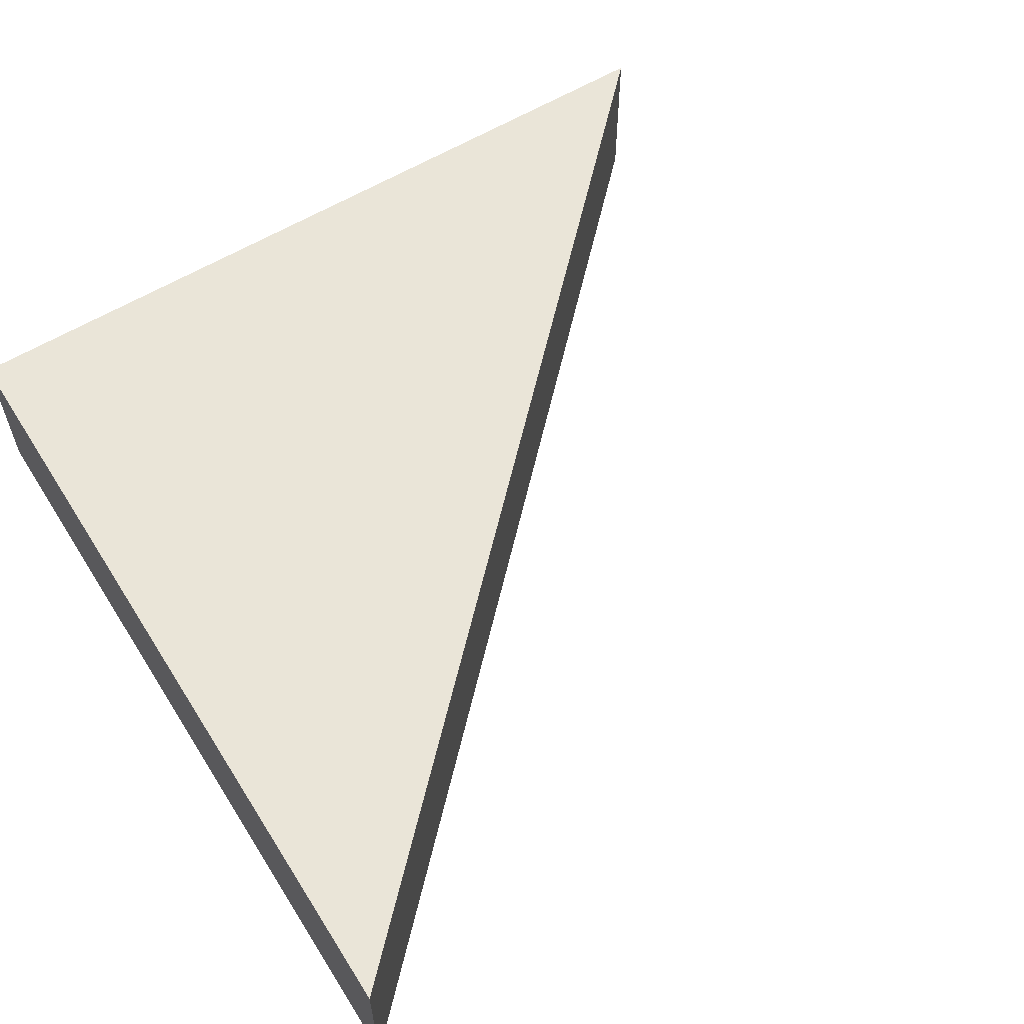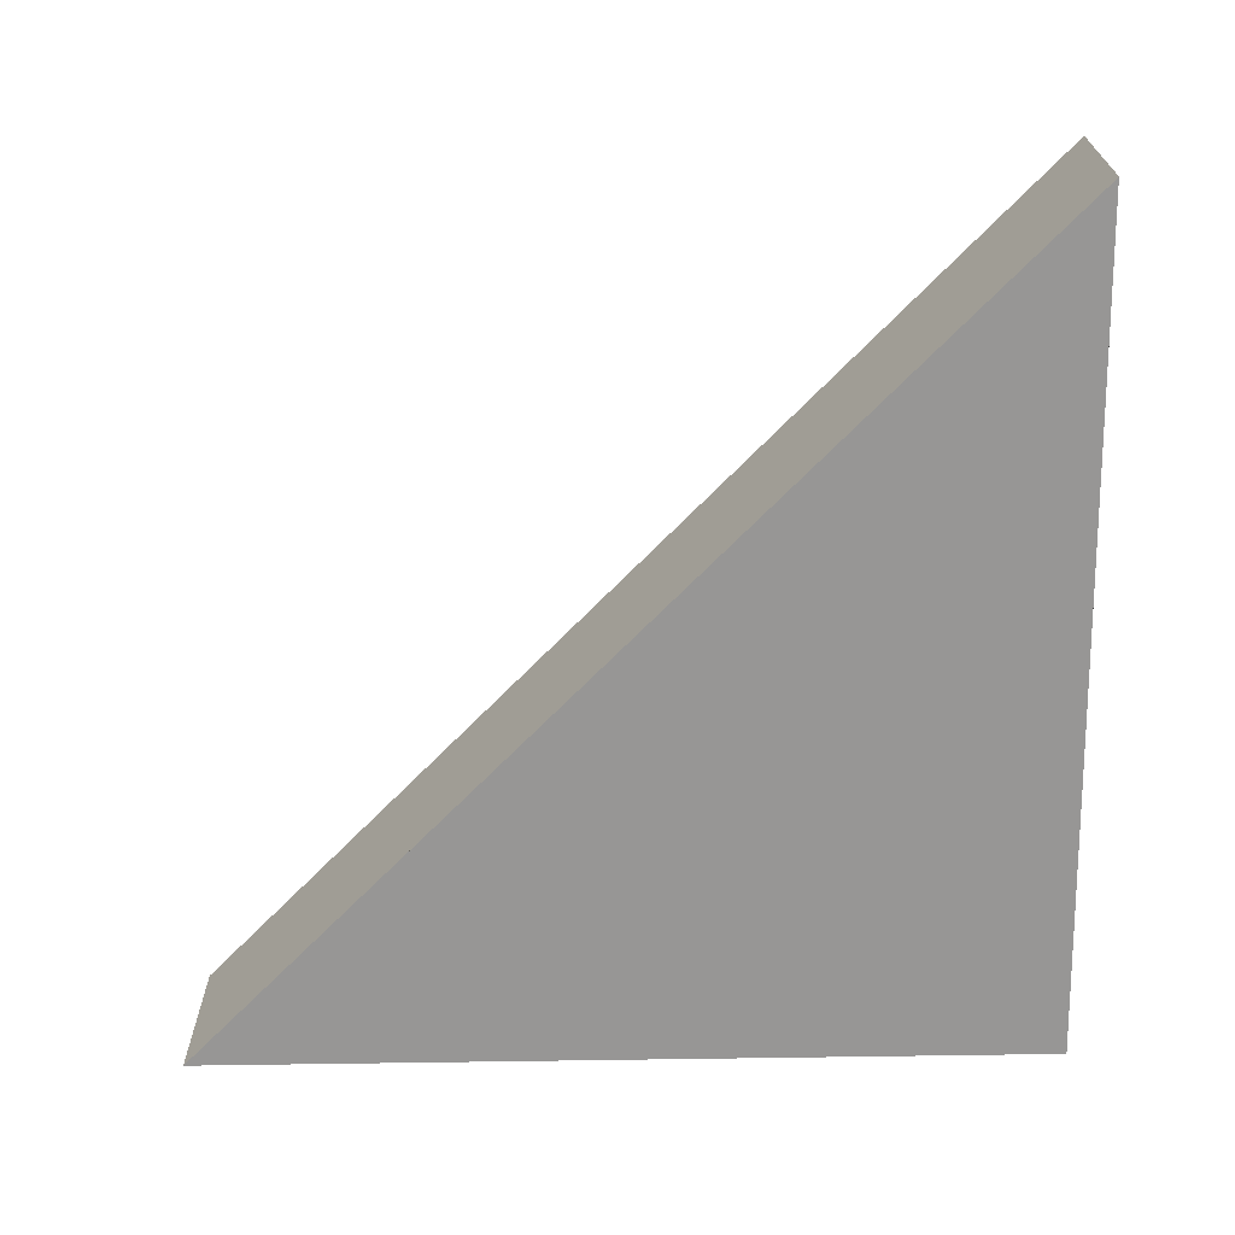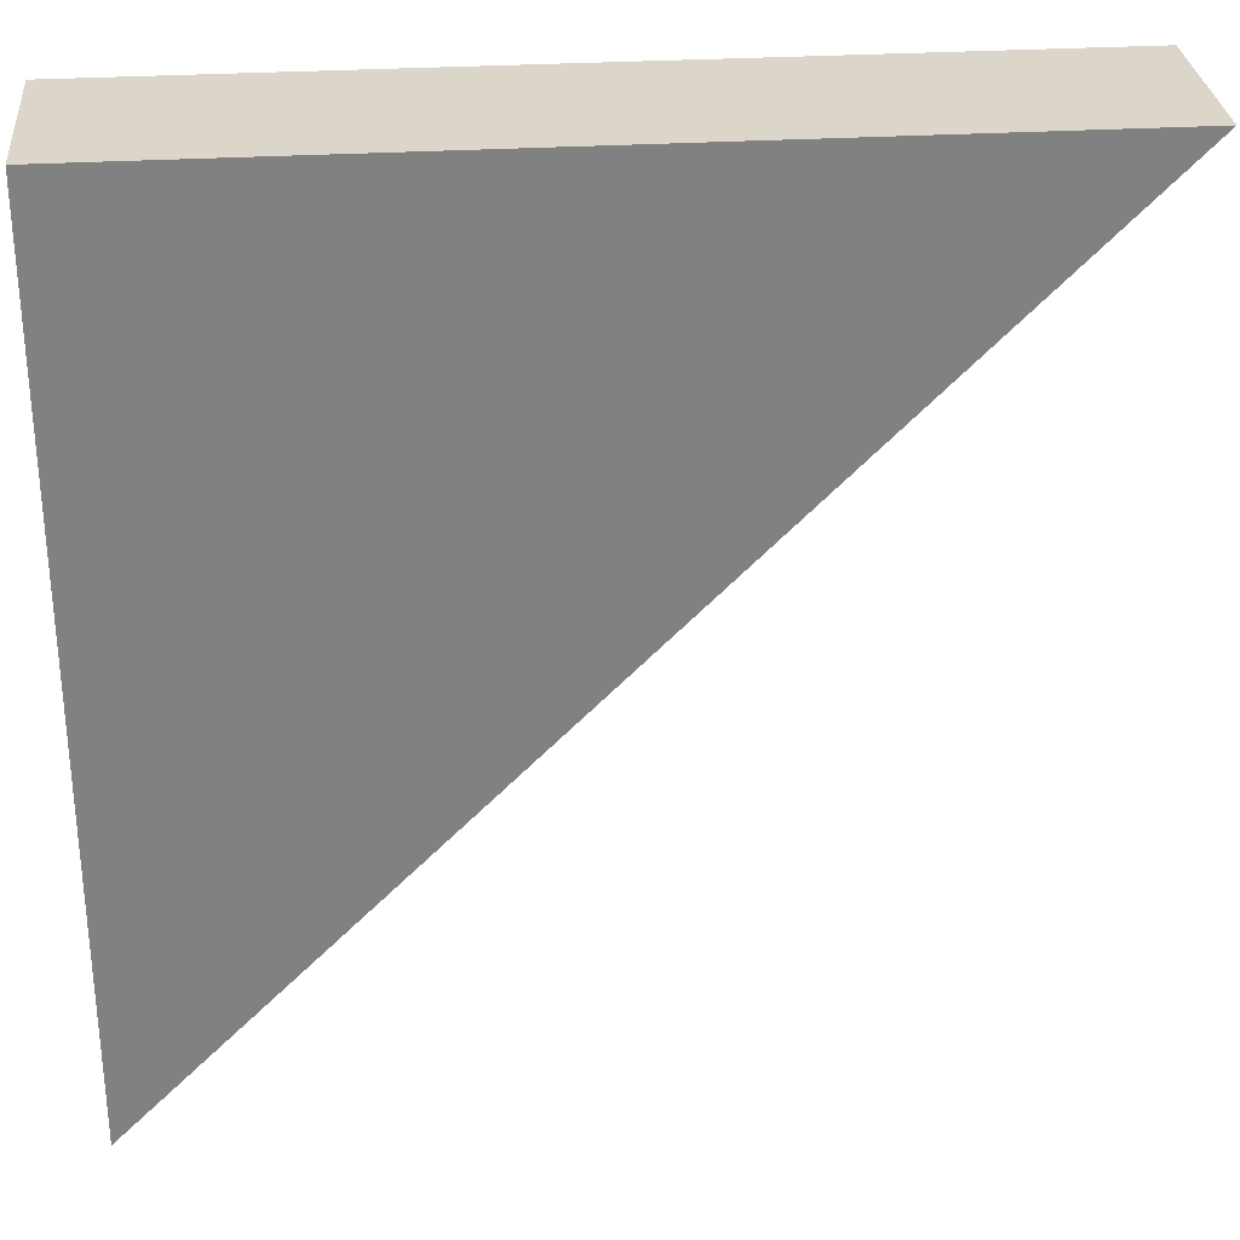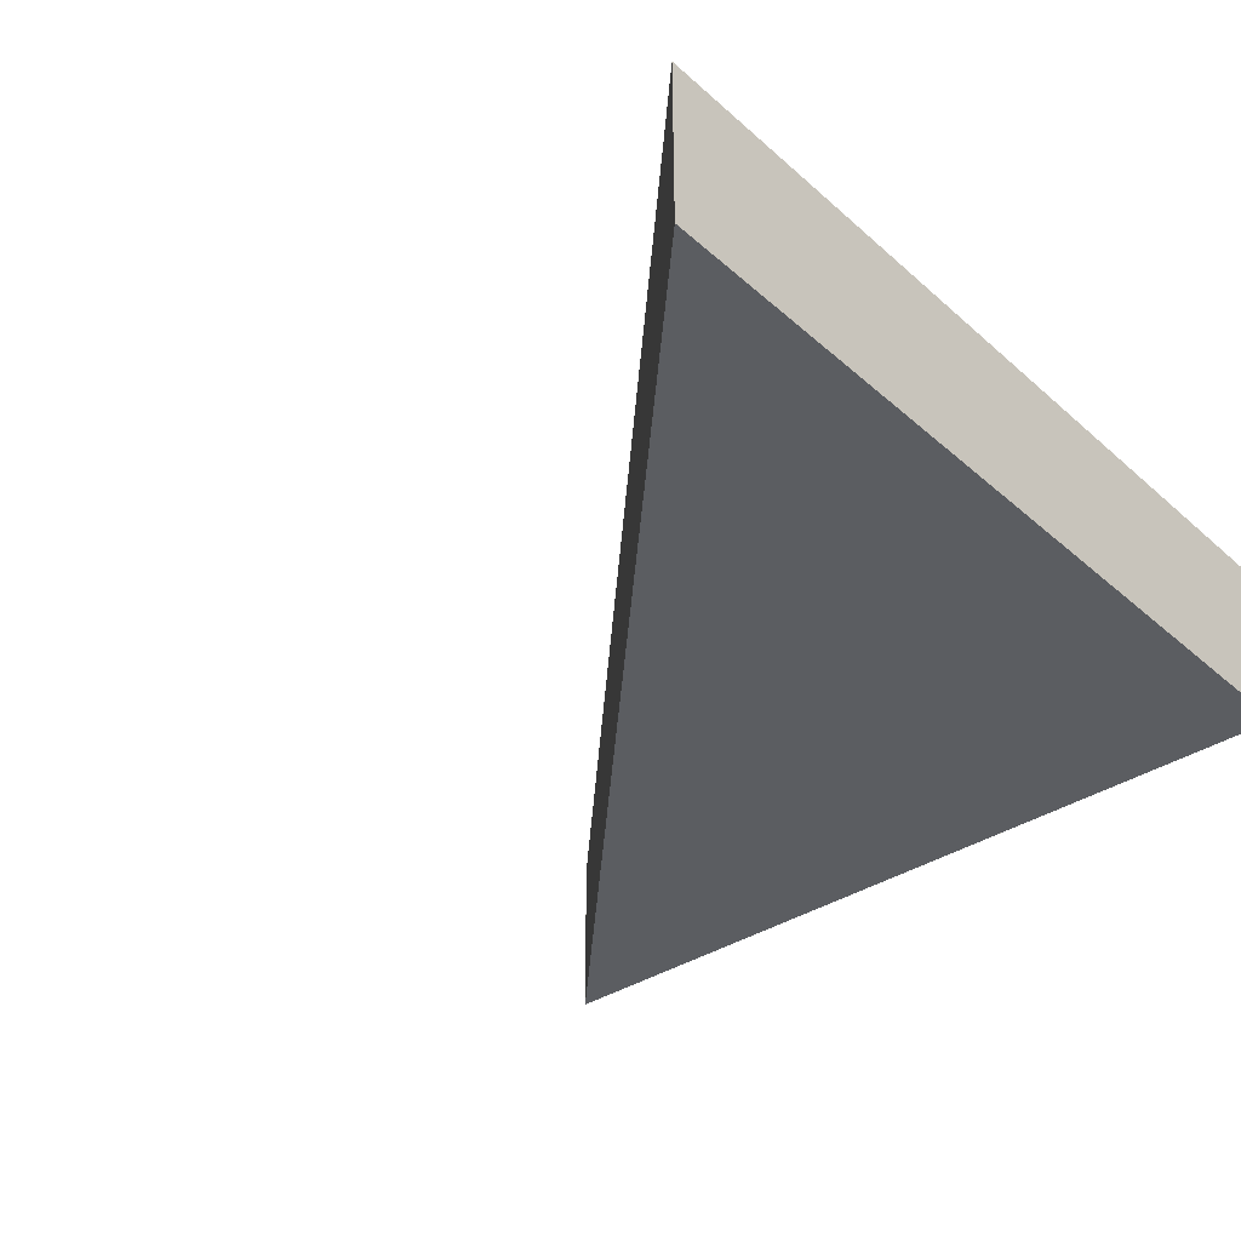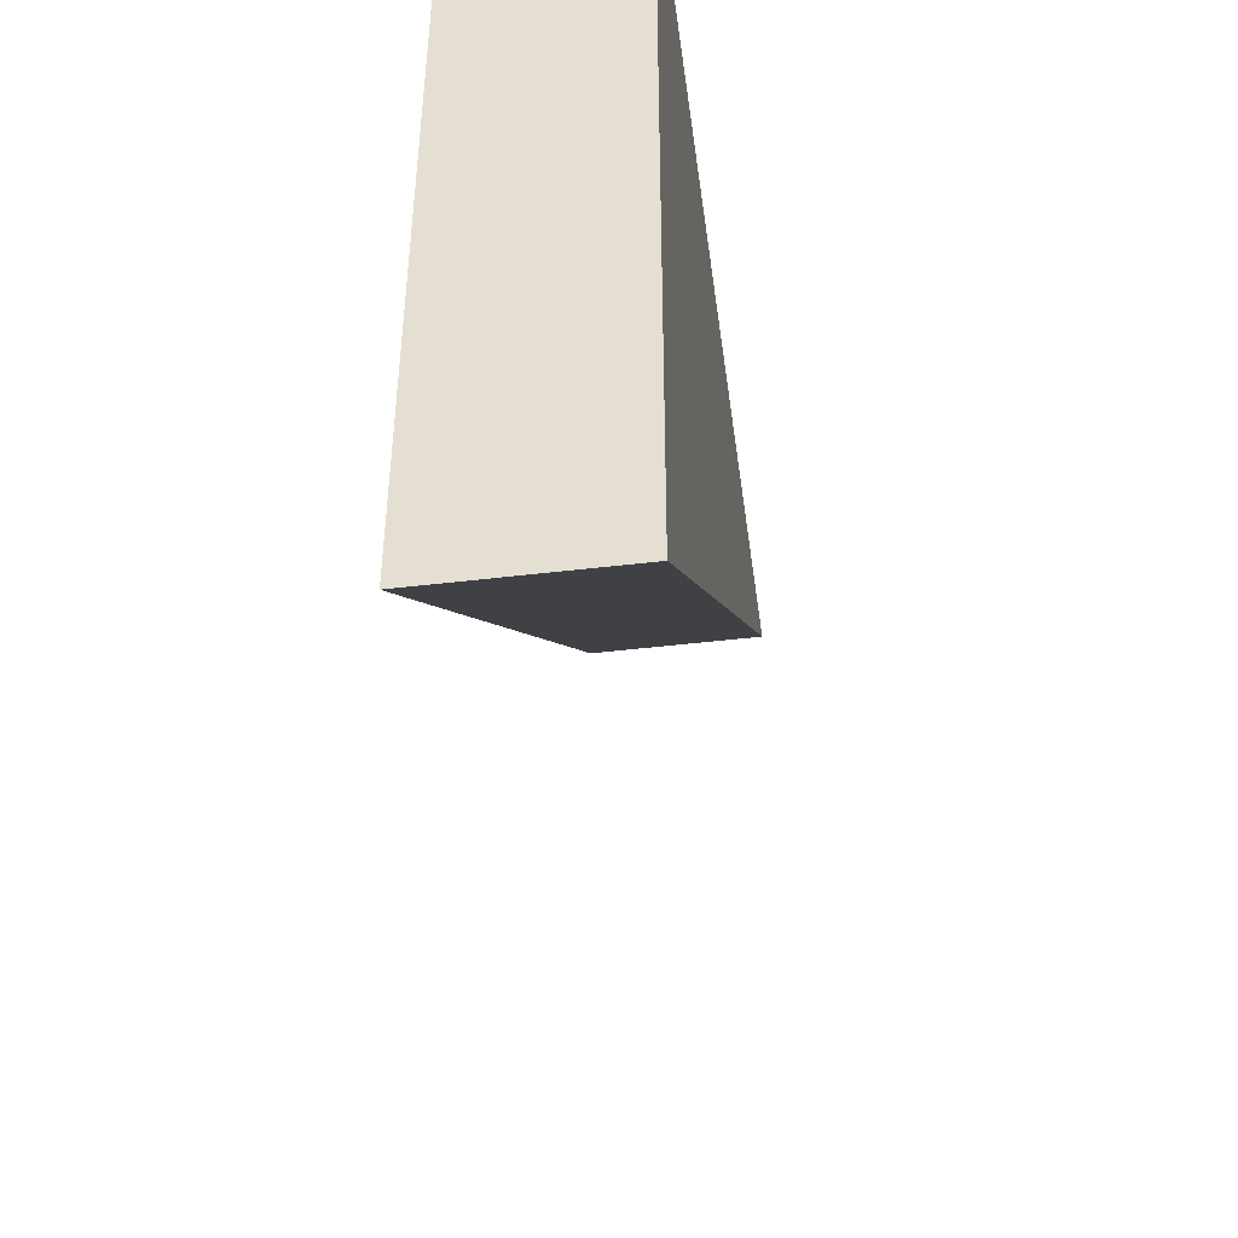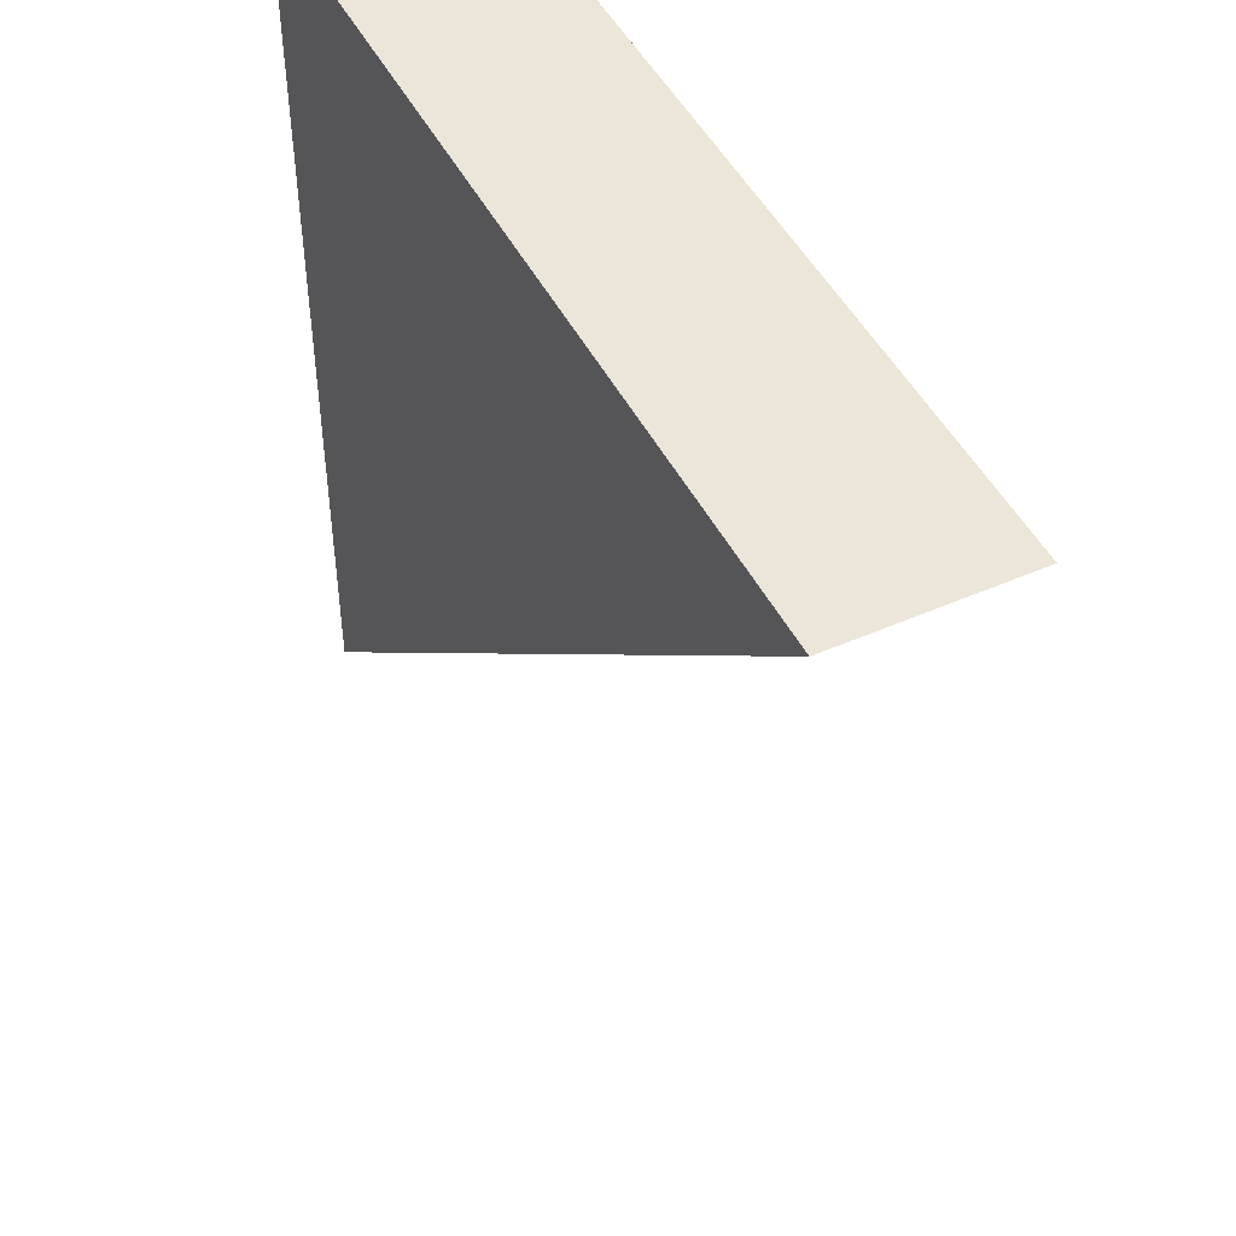
<metadata>
{"format":"obj","ext":"obj","renderer":"f3d","projection":"perspective","resolution":1024,"background":"white","views":[{"elev":59.1,"azim":57.9,"up":"+Y"},{"elev":-67.8,"azim":-179.1,"up":"+Y"},{"elev":29.8,"azim":-5.1,"up":"+Z"},{"elev":-36.0,"azim":-138.7,"up":"+Y"},{"elev":-47.7,"azim":-82.4,"up":"+Z"},{"elev":47.6,"azim":63.7,"up":"+Z"}]}
</metadata>
<code>
v  0.25 -0.05 0.25
v  -0.25 -0.05 0.25
v  -0.25 -0.05 -0.25
v  0 -0.05 -0
v  0.25 0.05 0.25
v  0 0.05 -0
v  -0.25 0.05 -0.25
v  -0.25 0.05 0.25
g Box02
f 1 2 3
f 3 4 1
f 5 6 7
f 7 8 5
f 1 4 6
f 6 5 1
f 4 3 7
f 7 6 4
f 3 2 8
f 8 7 3
f 2 1 5
f 5 8 2

</code>
